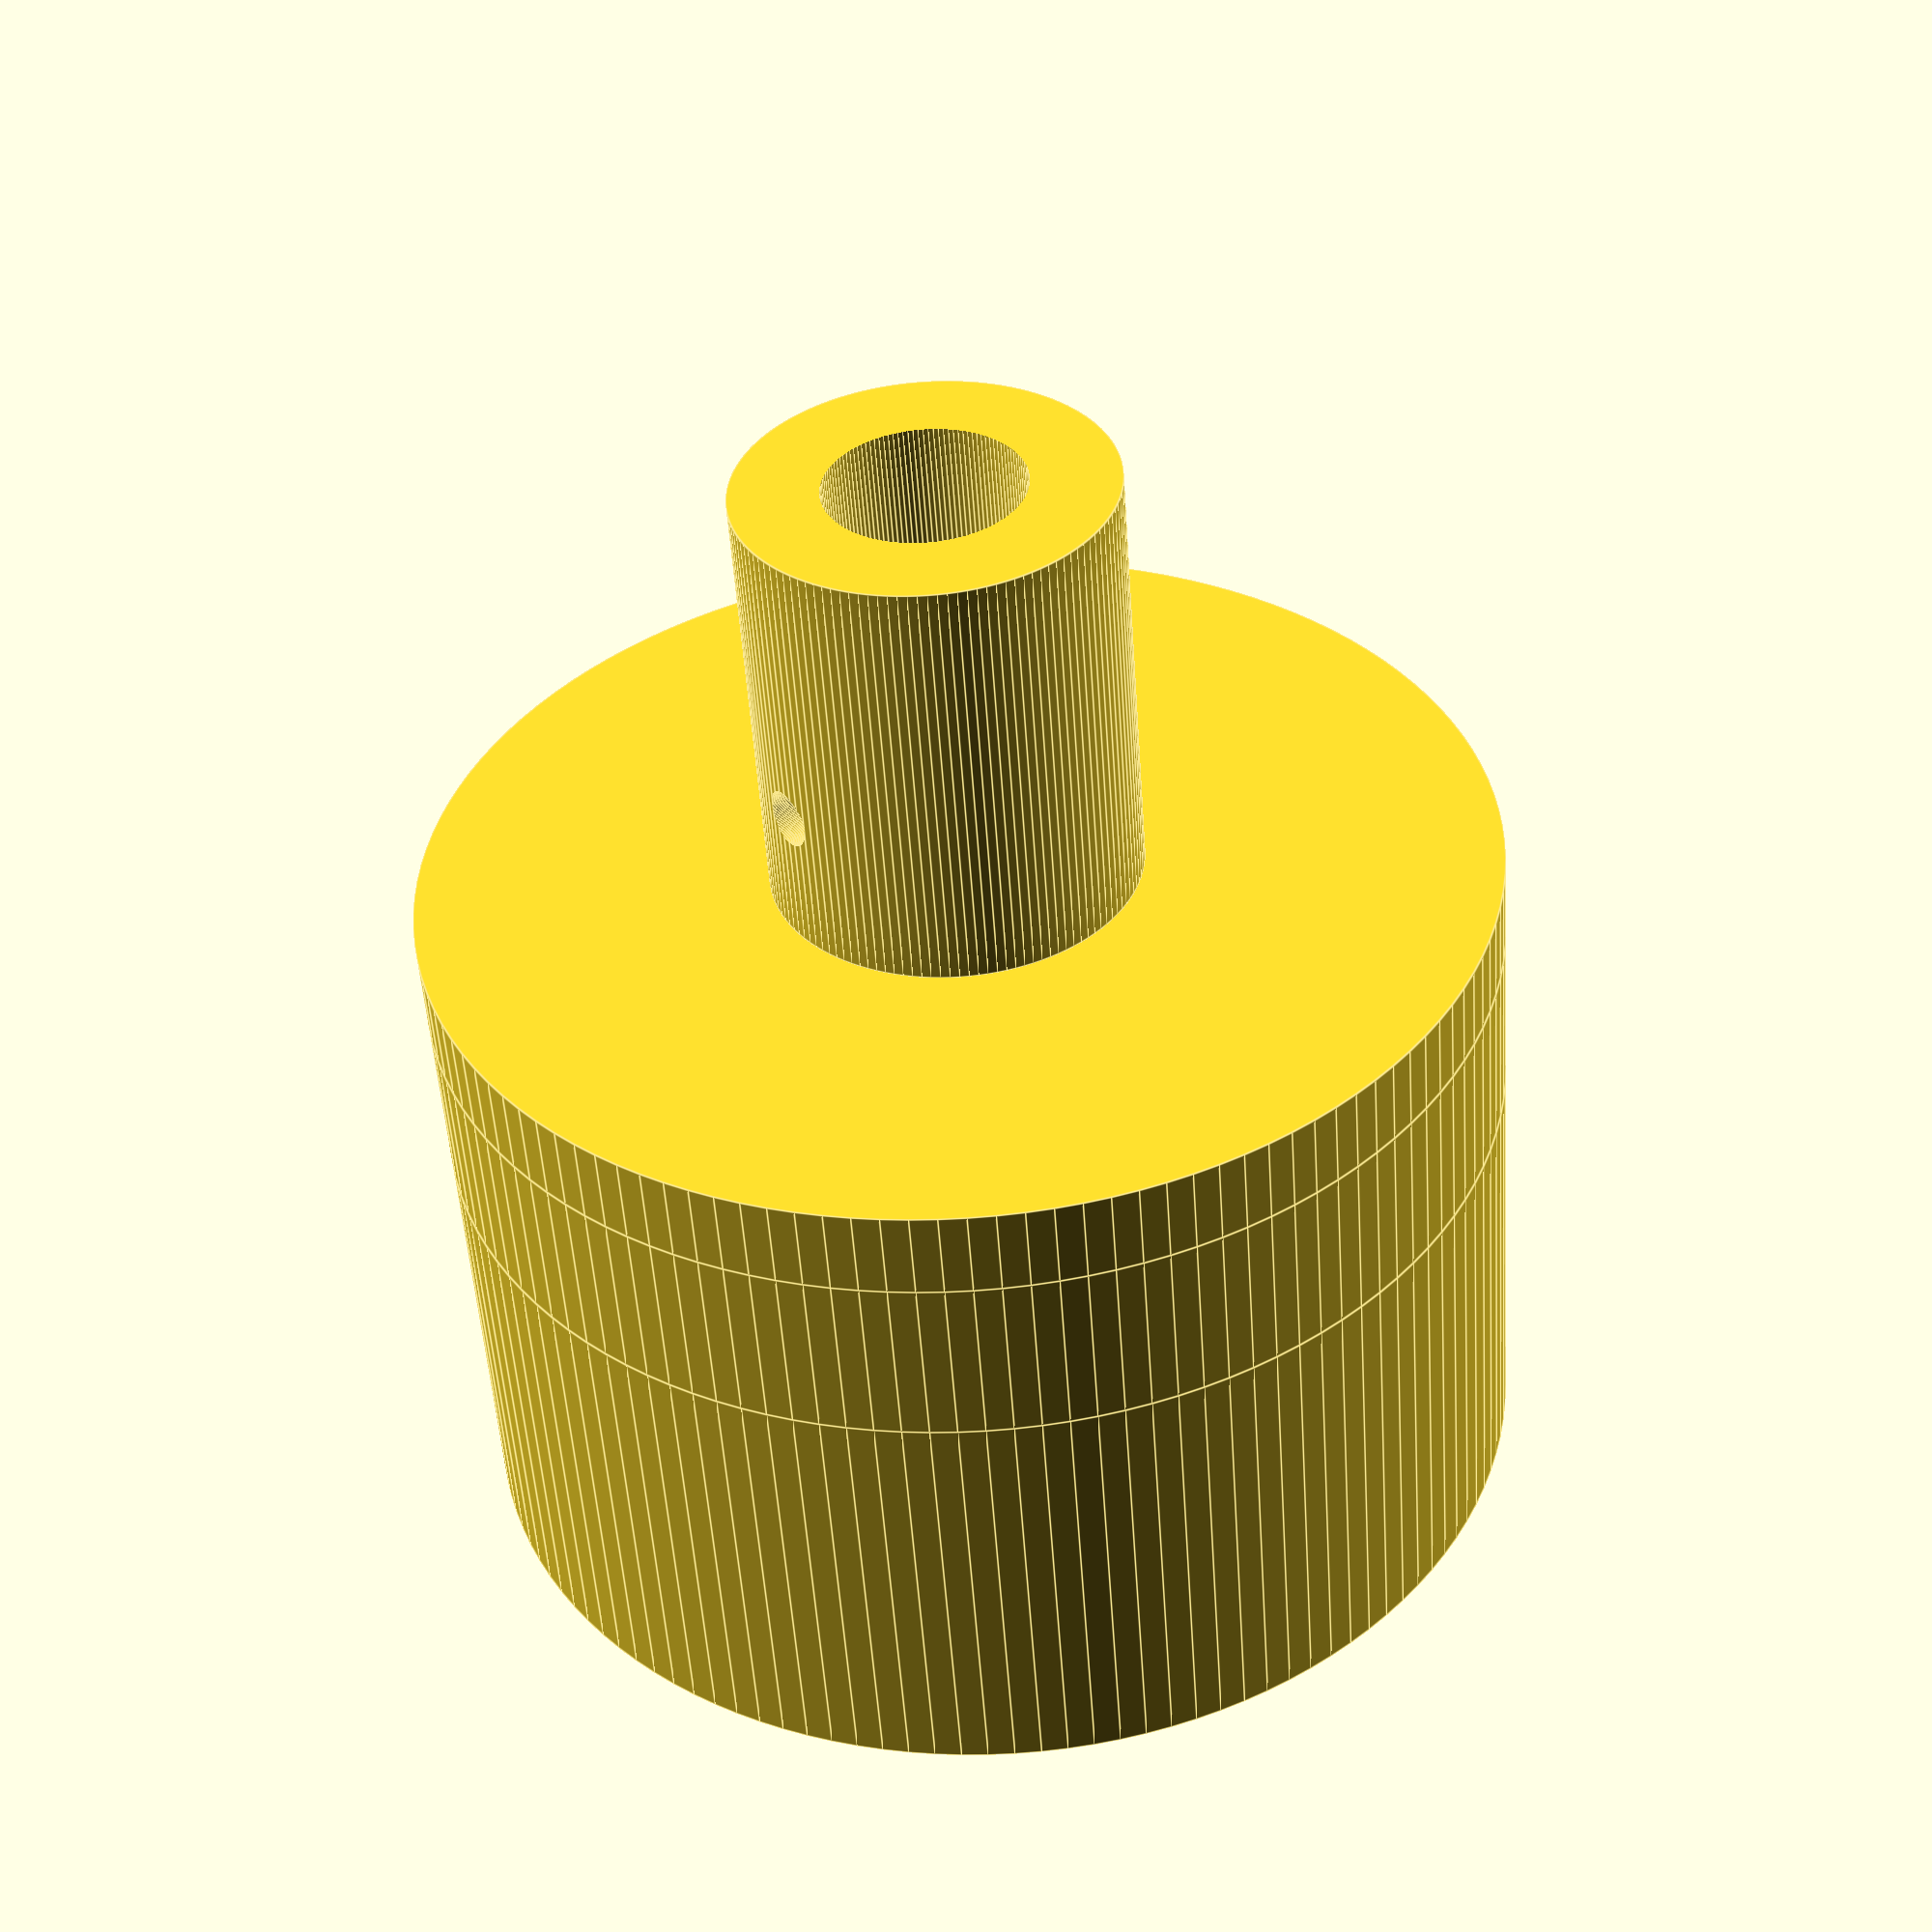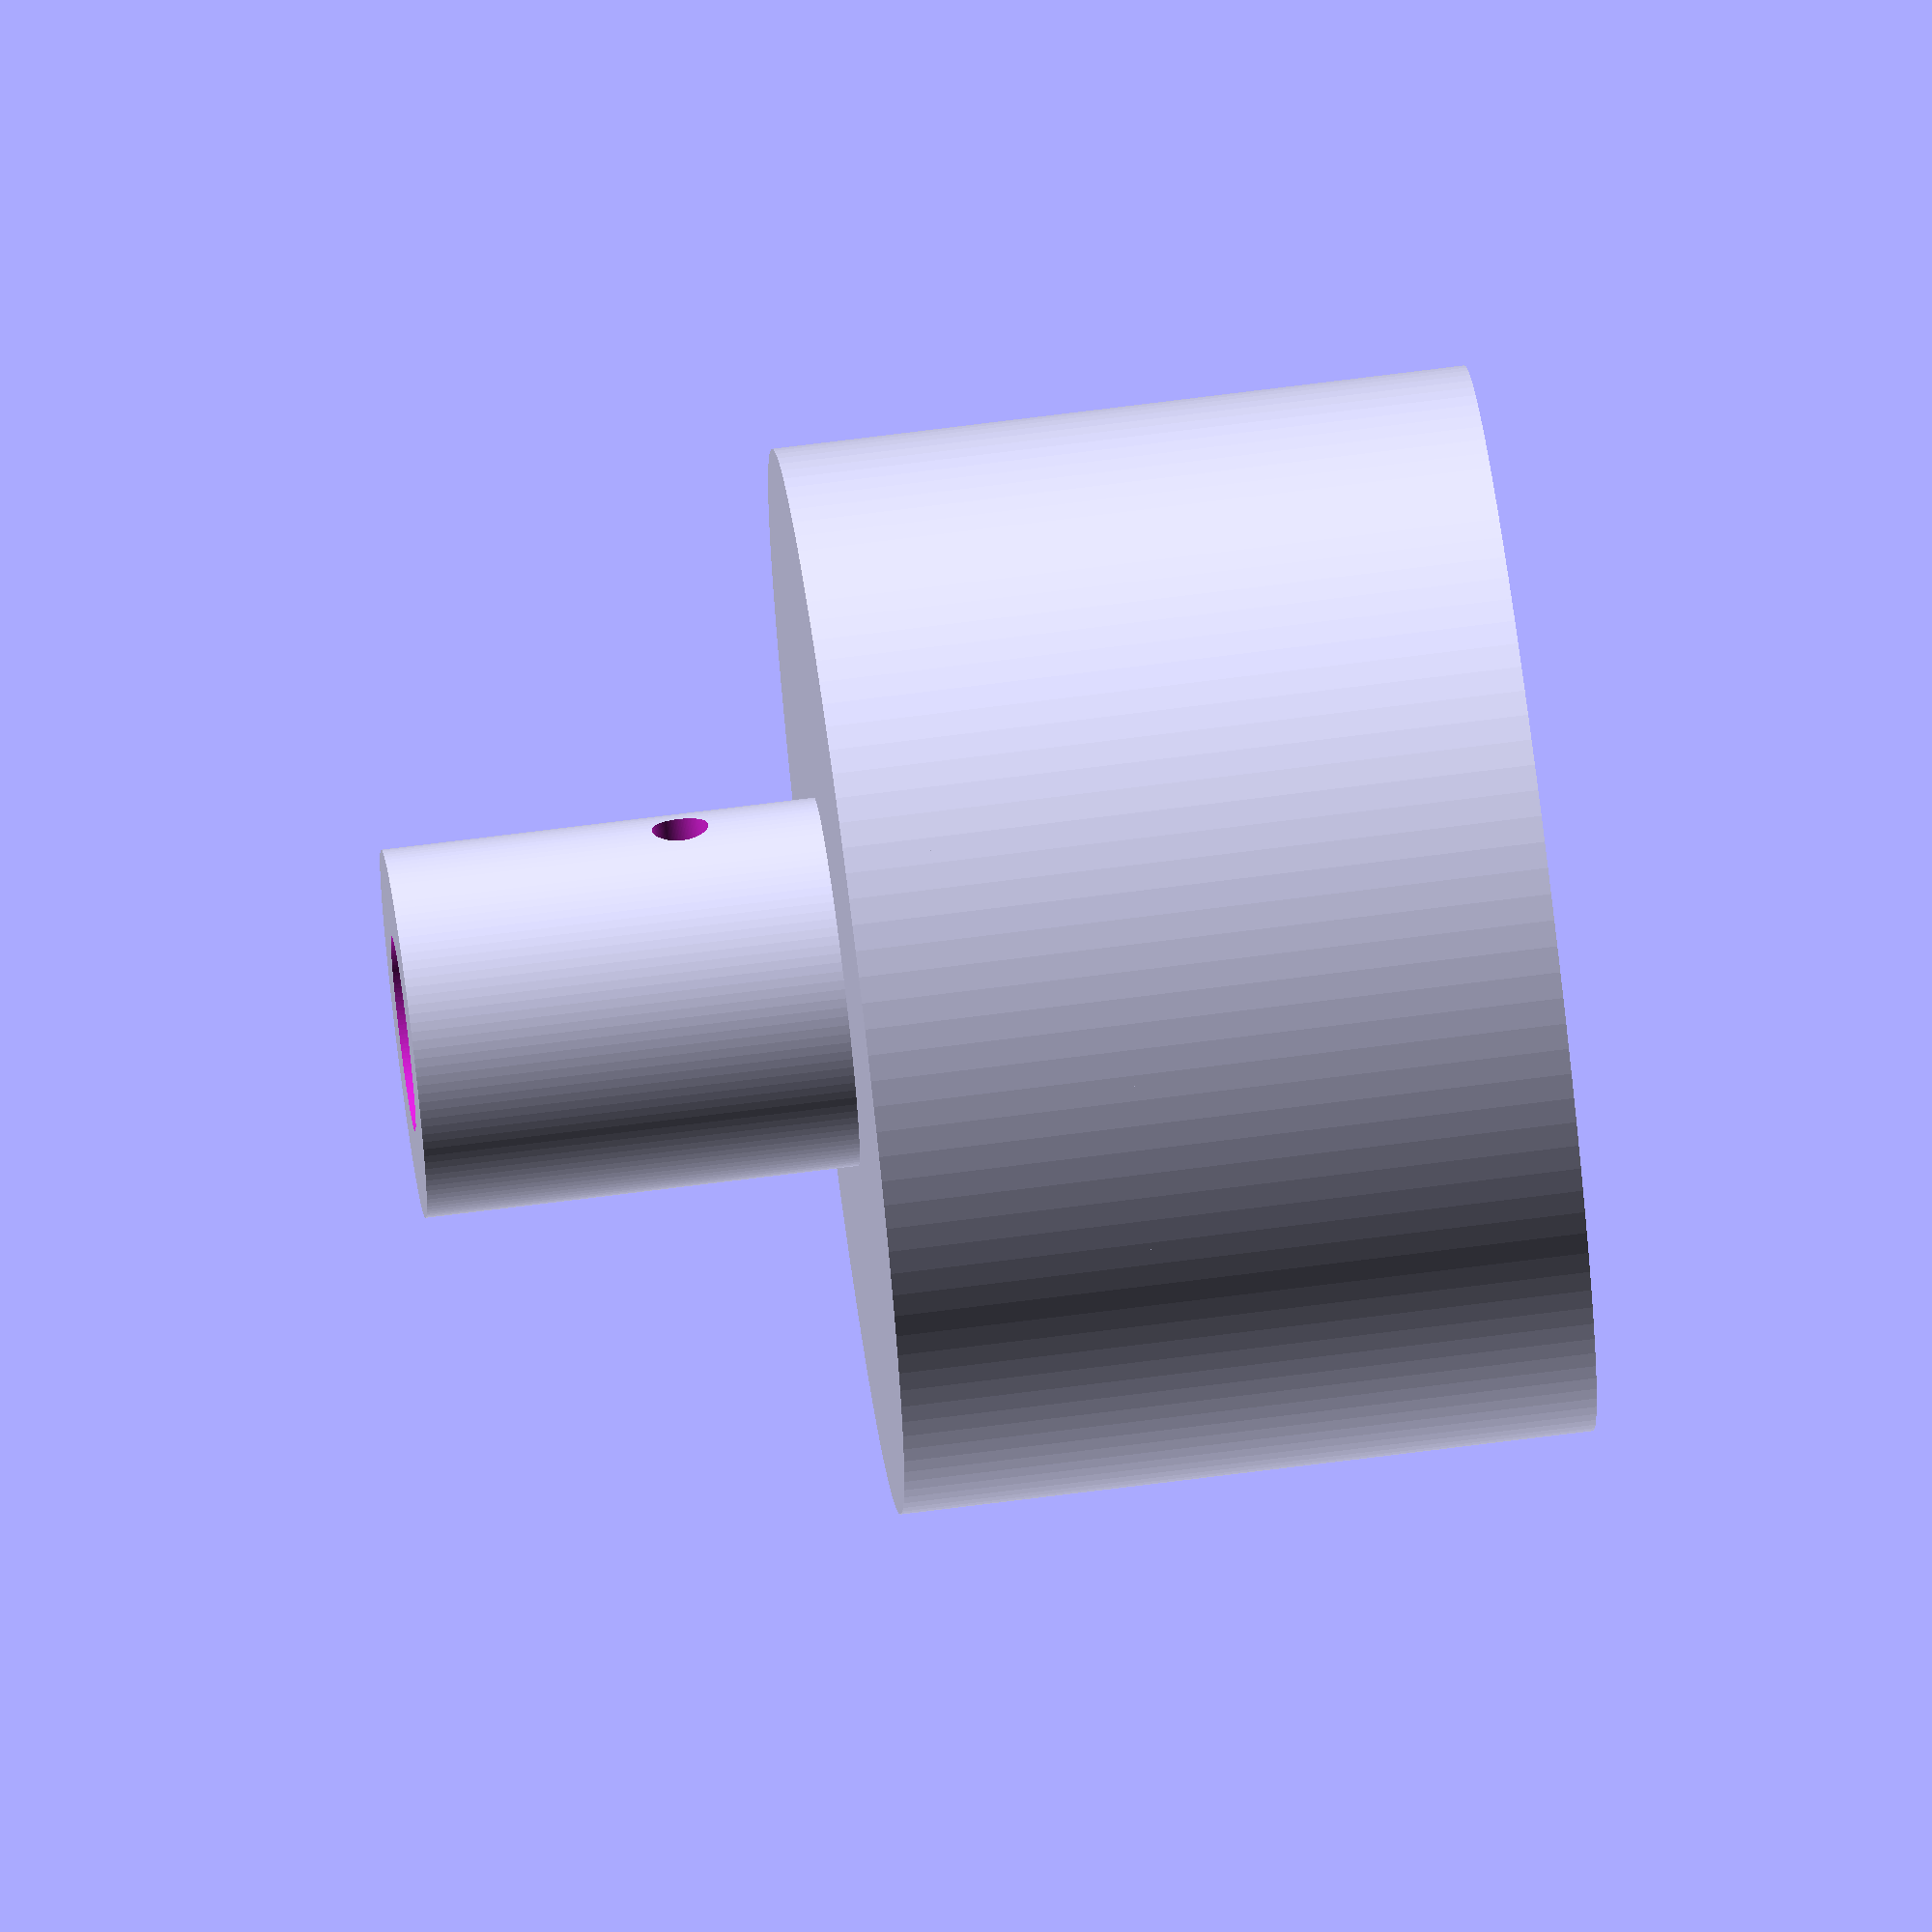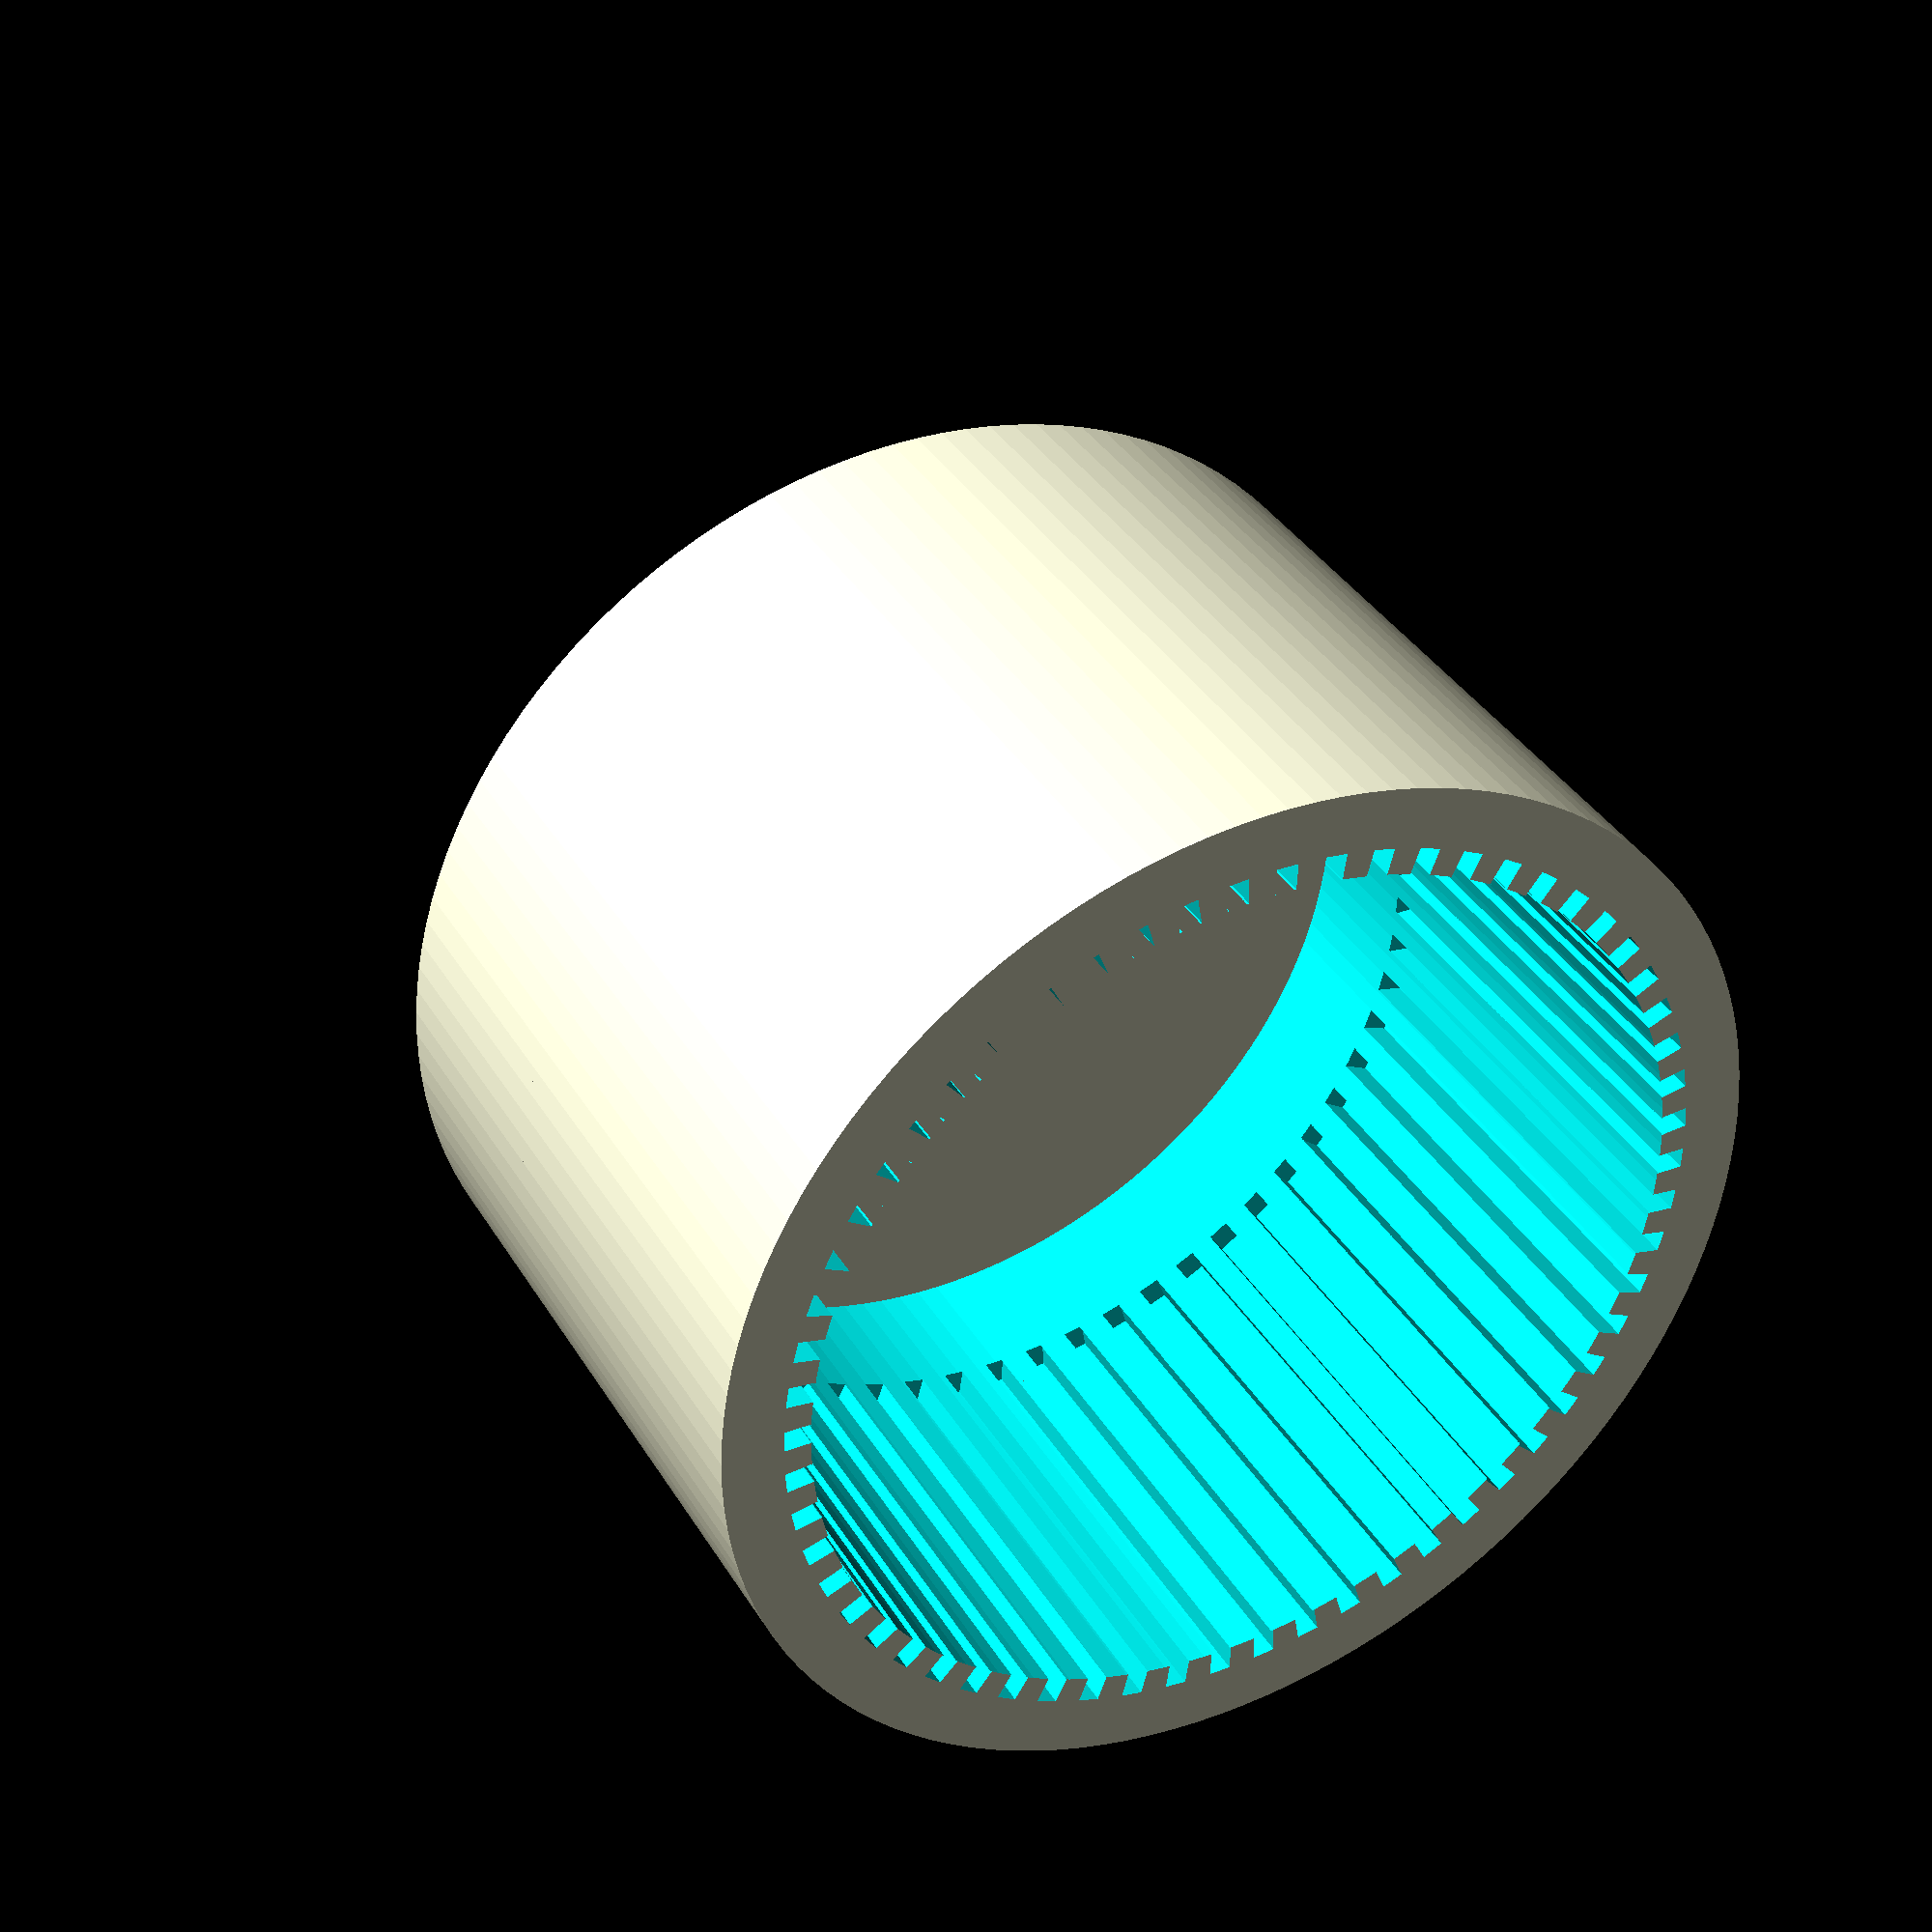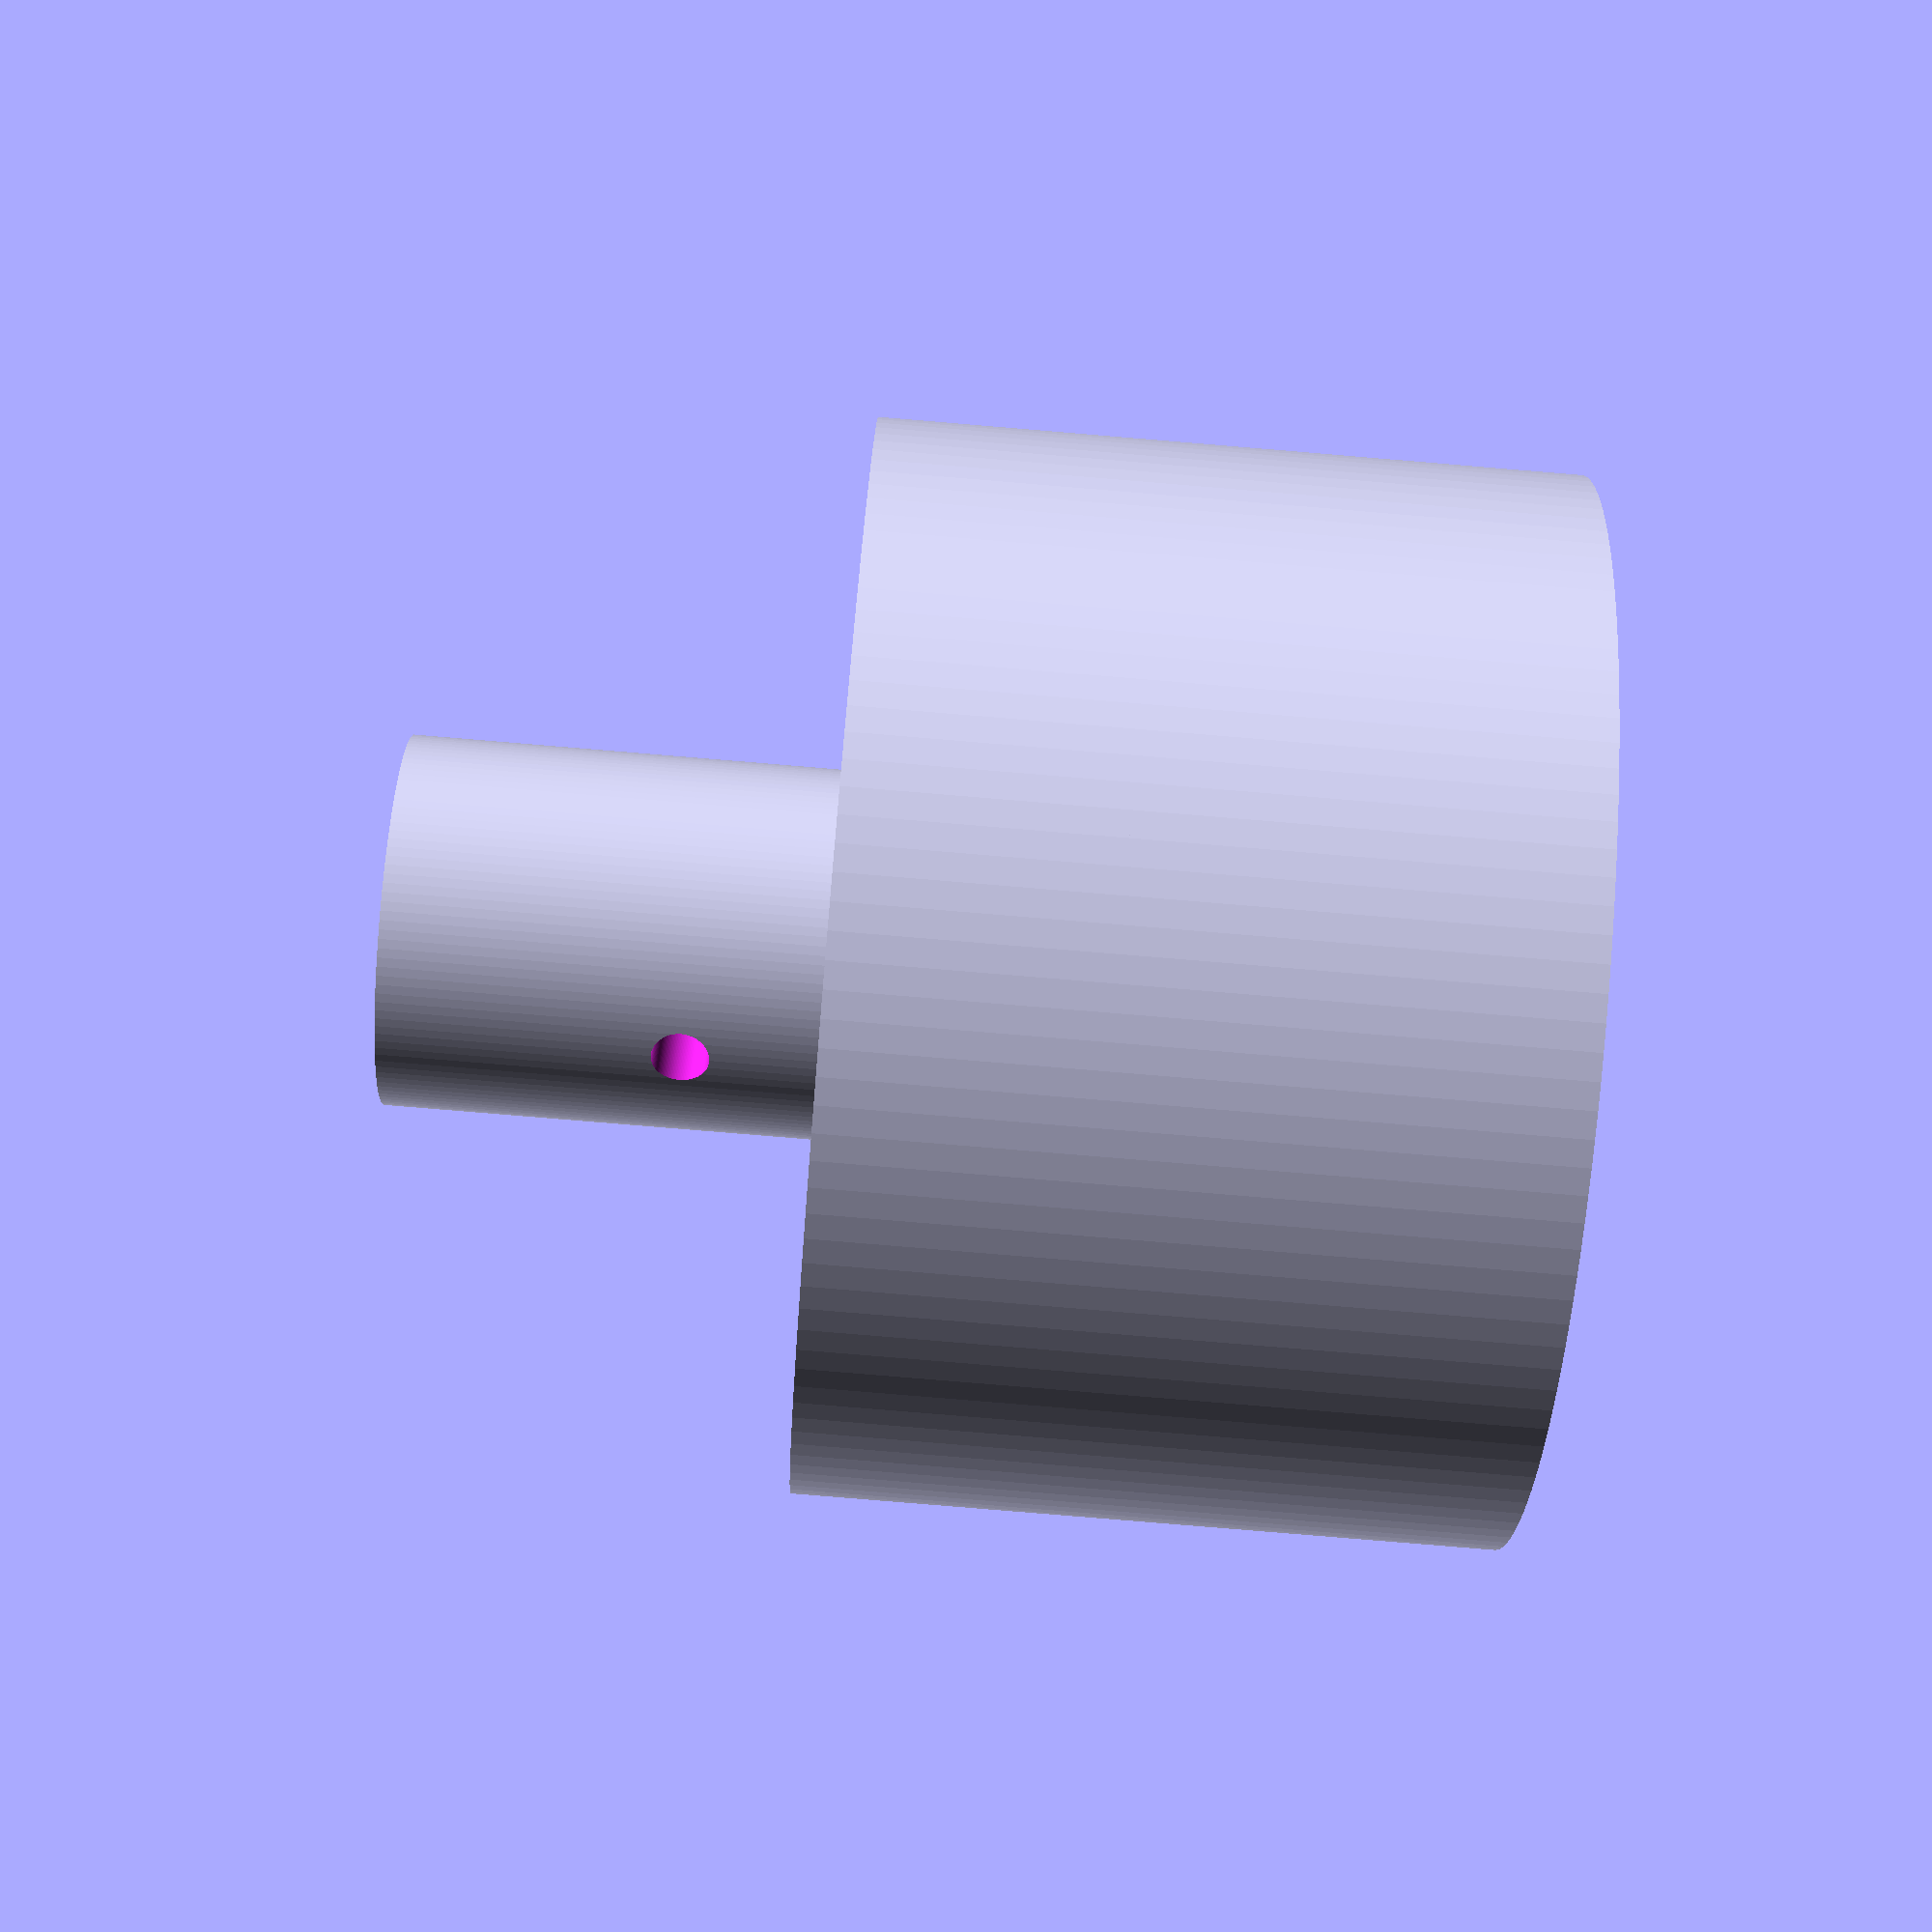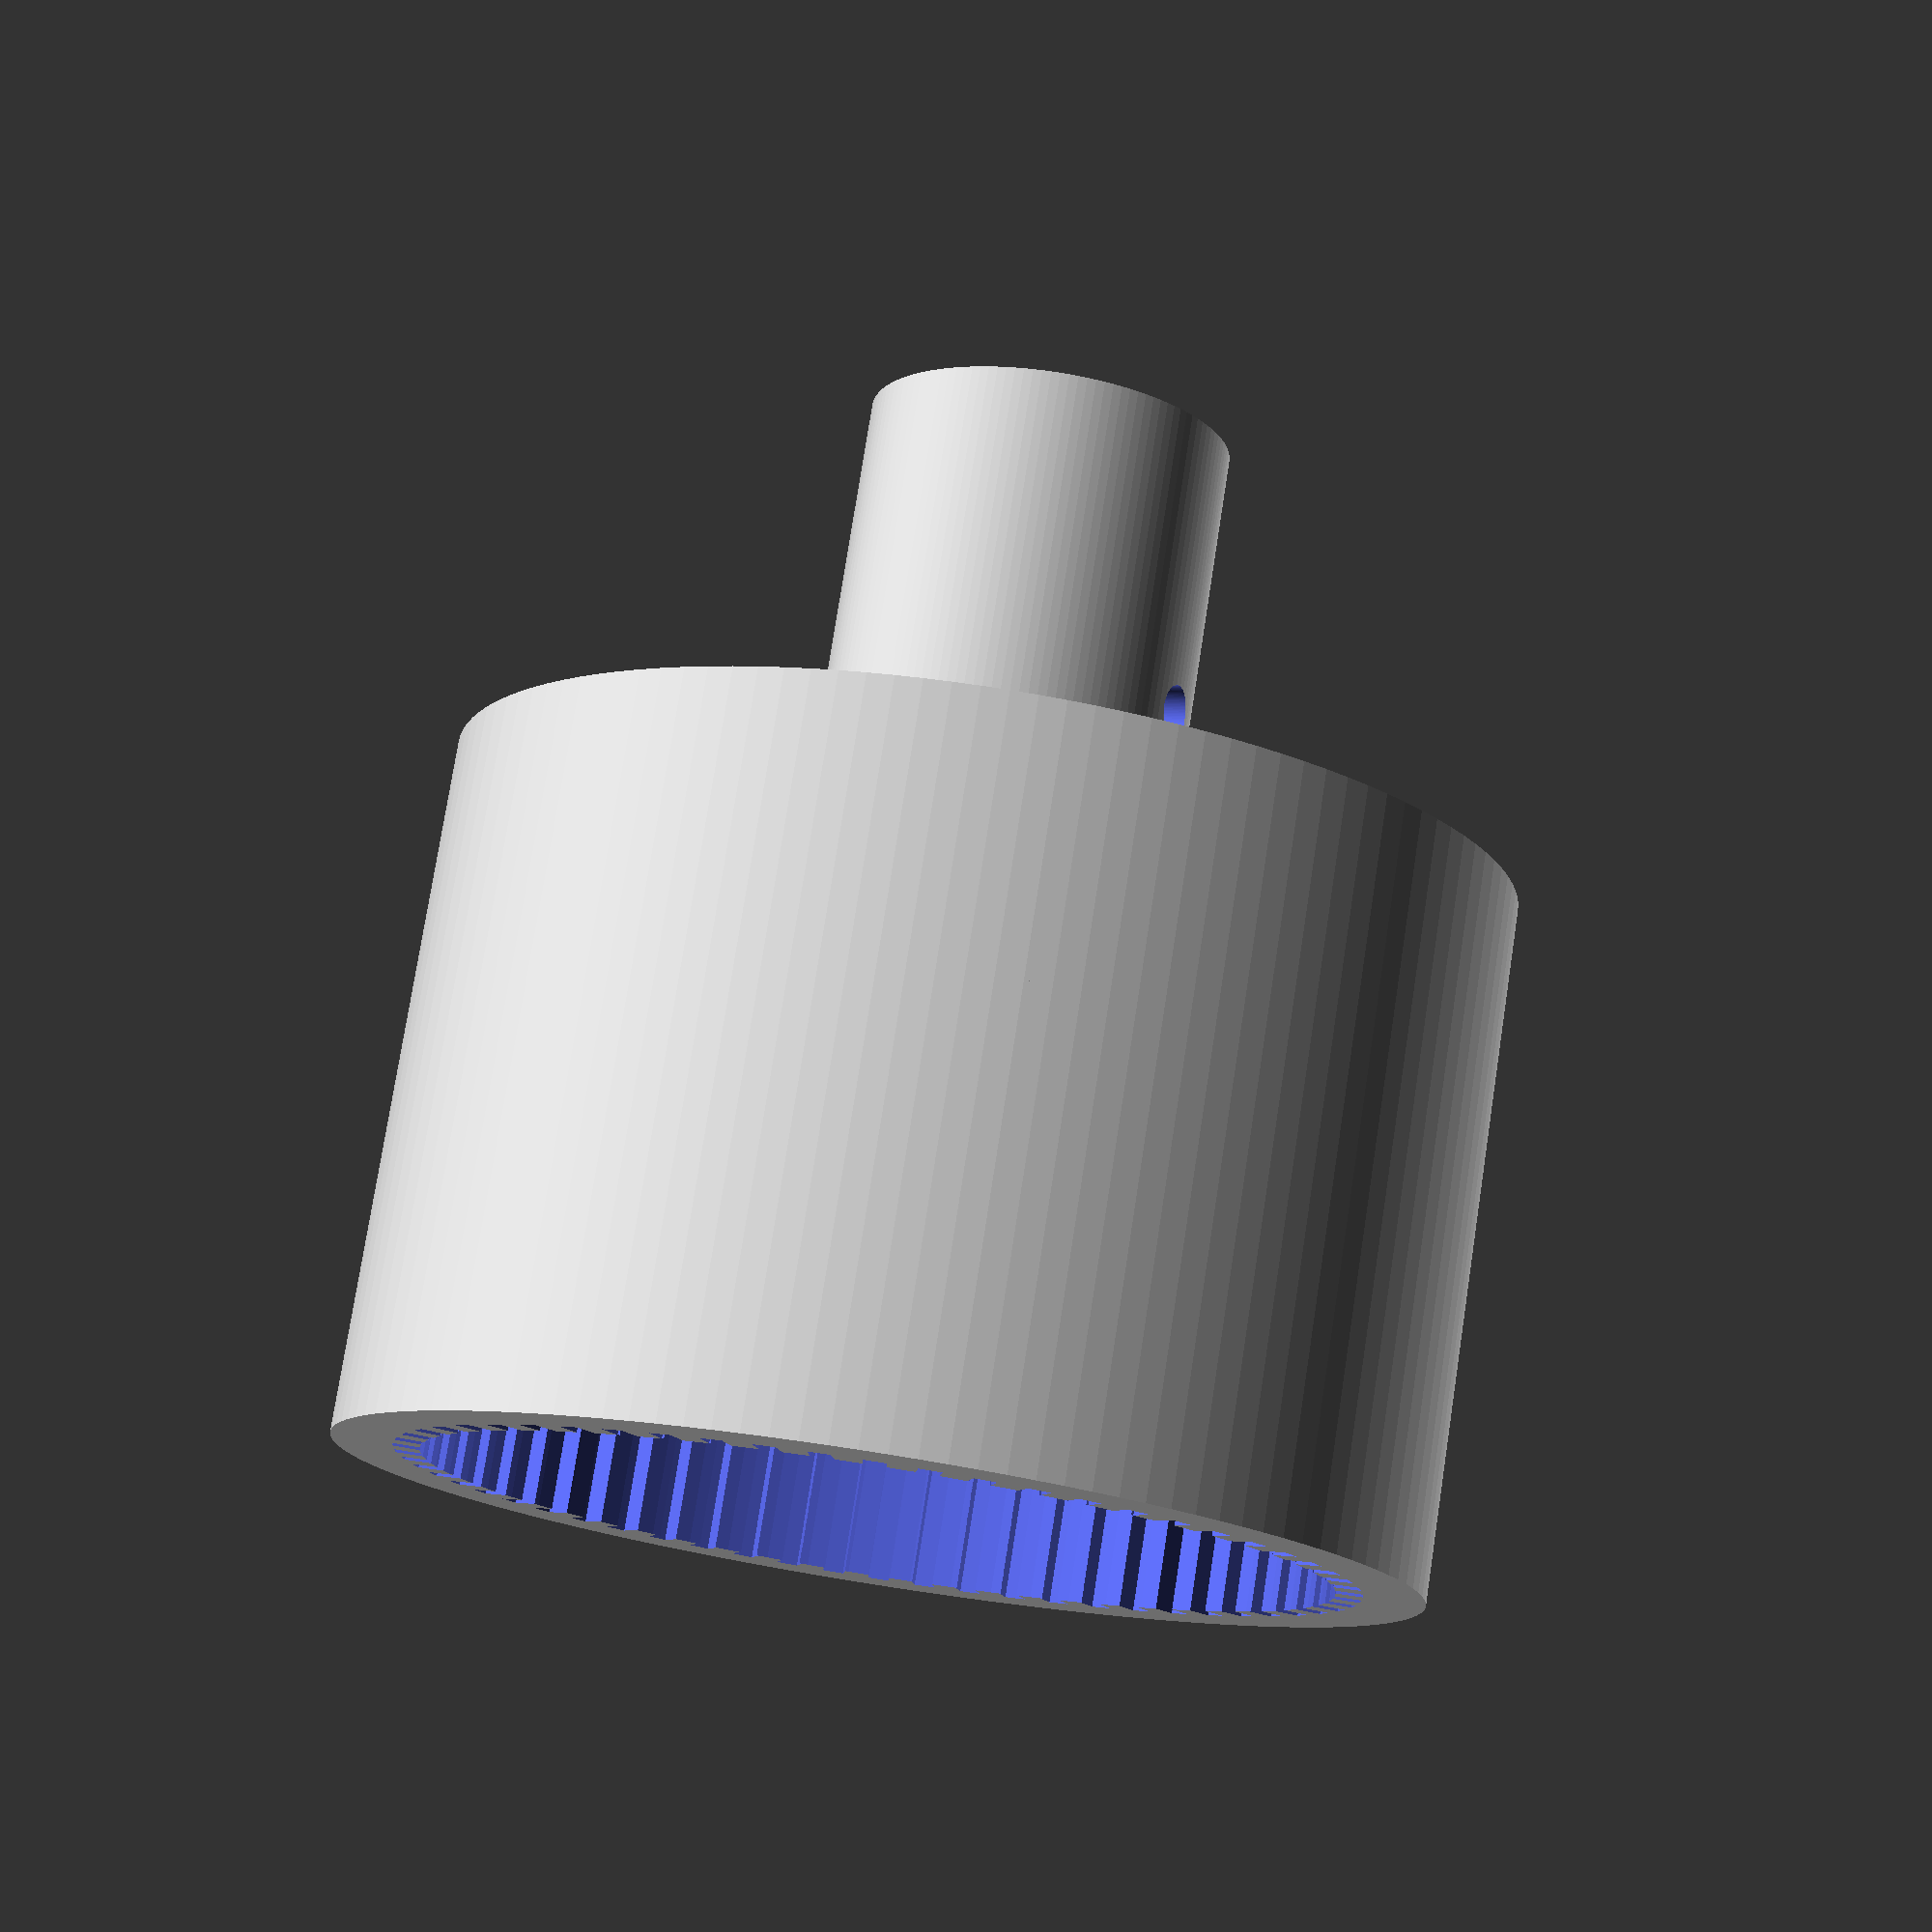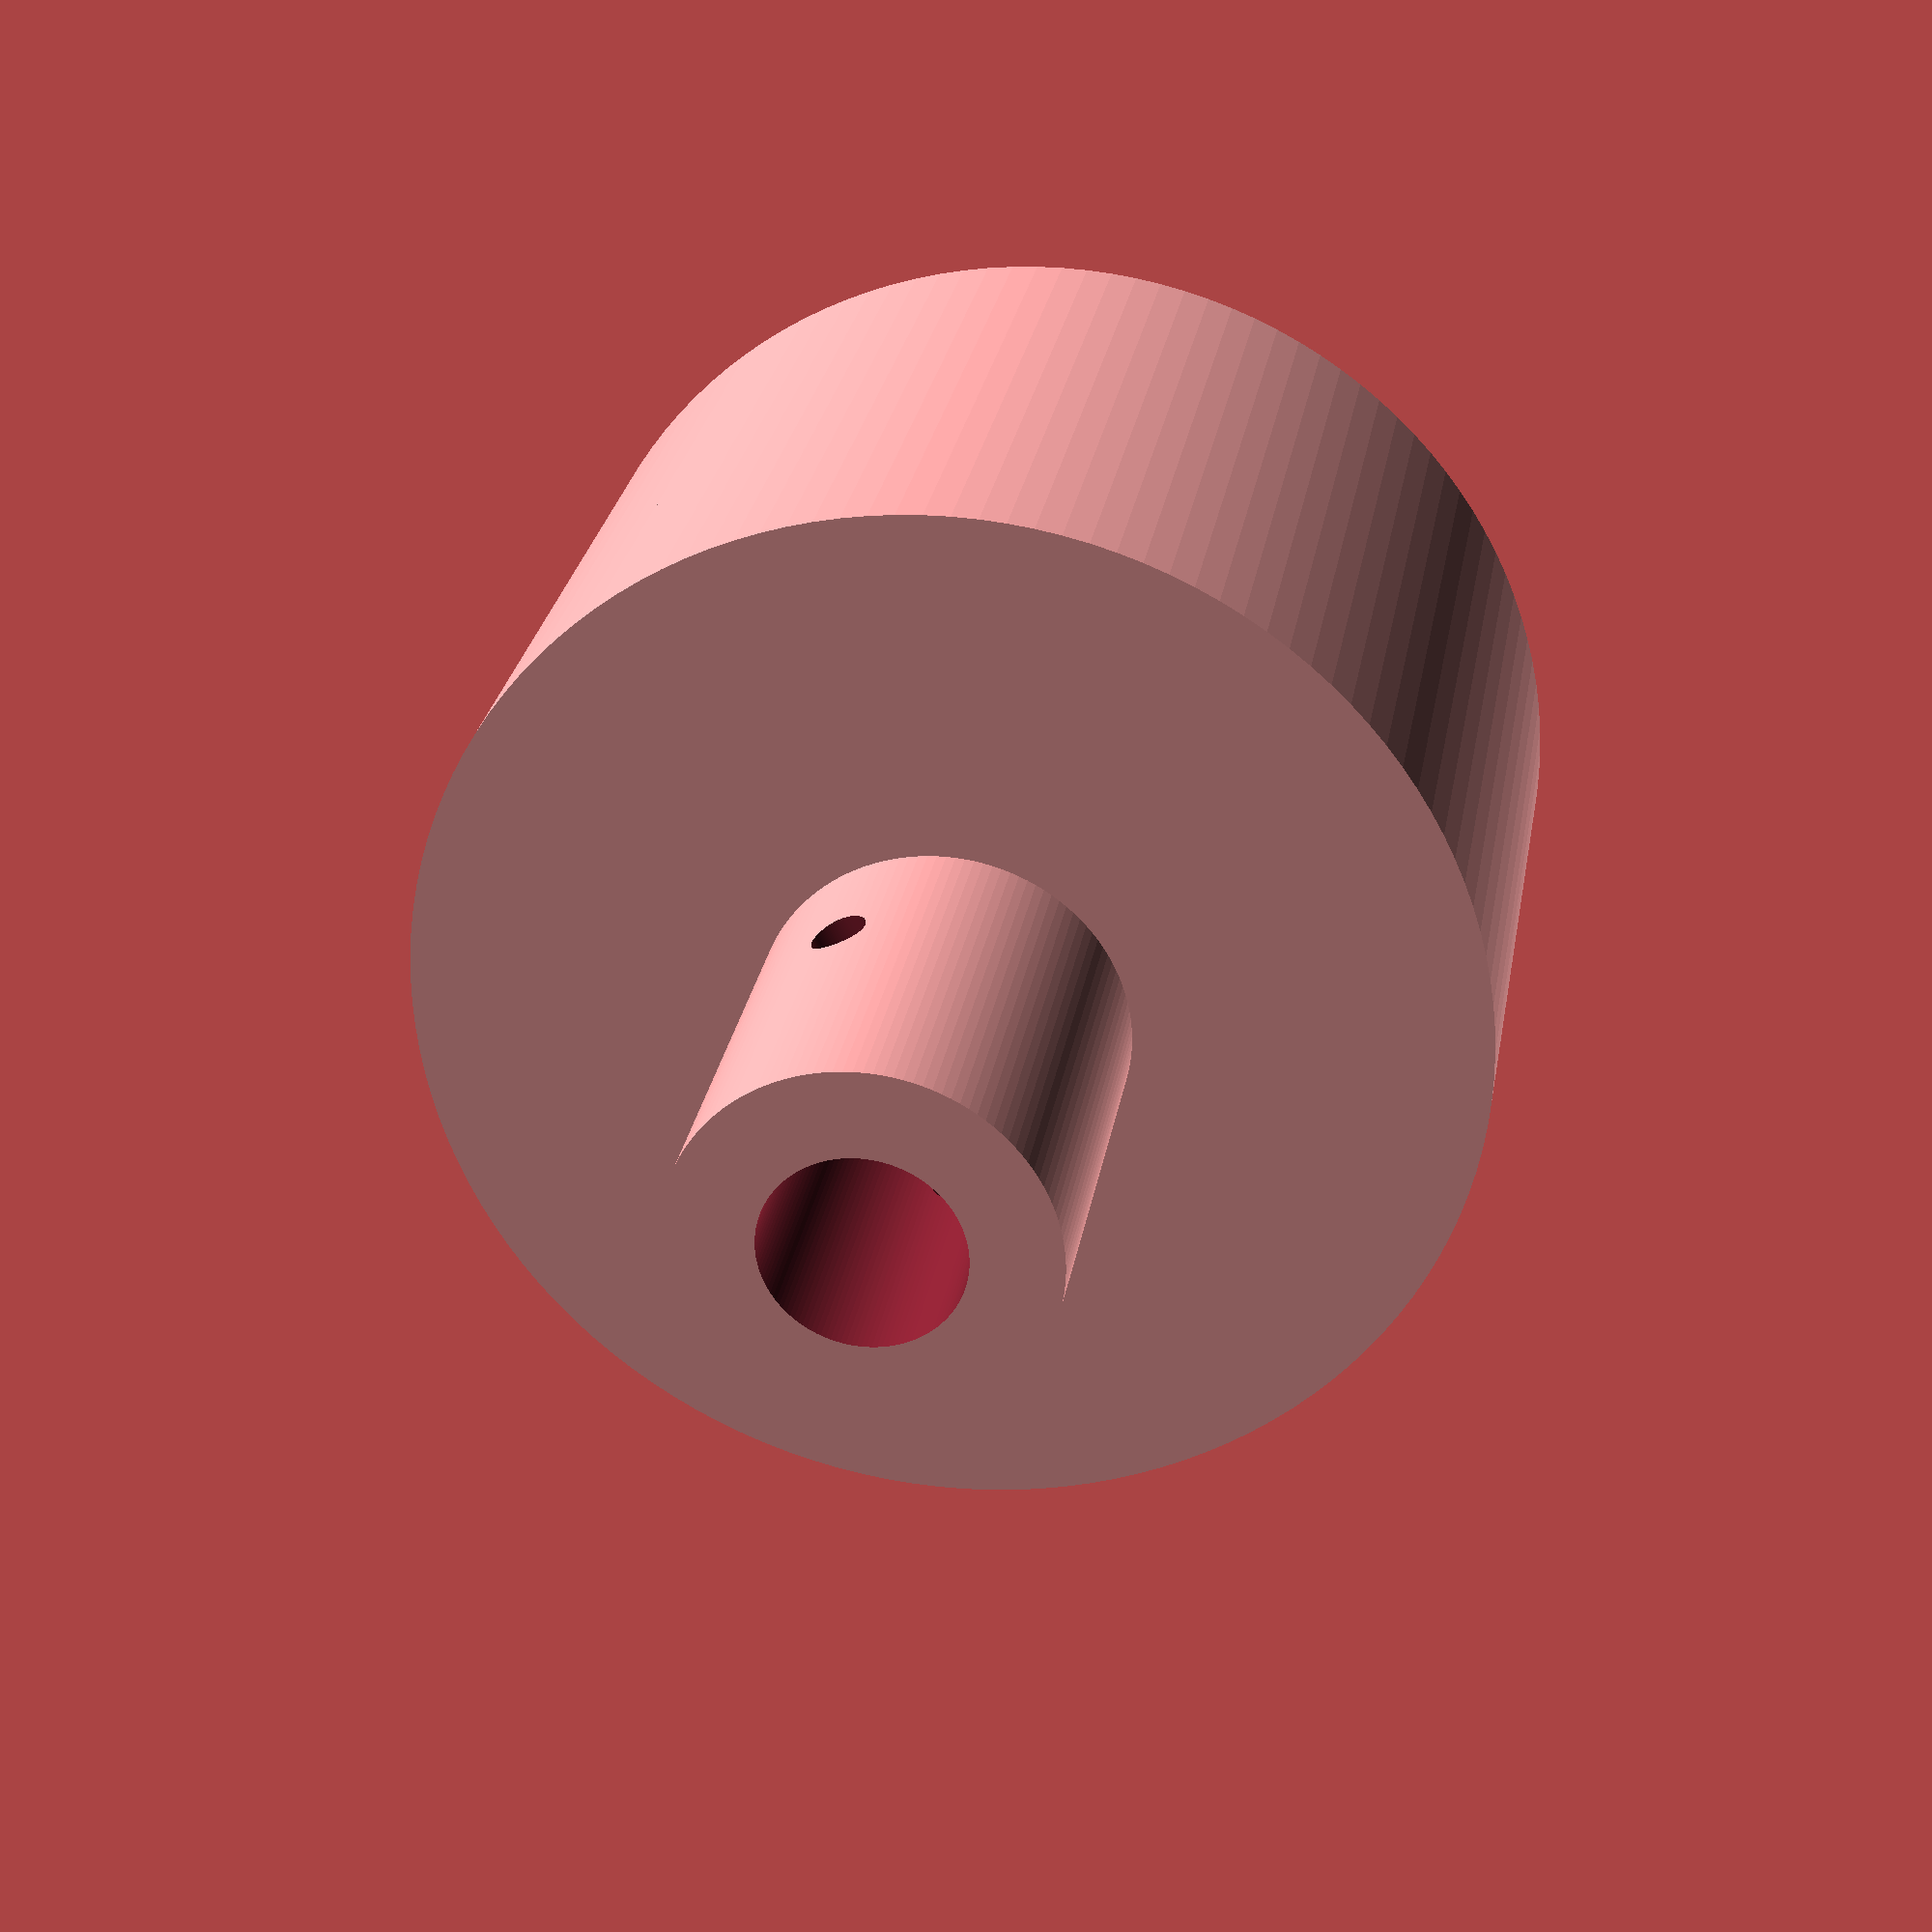
<openscad>
org_dynamo_od=20.5;//inner diameter of dynamo
dynamo_od=org_dynamo_od+0.1;
ada_thick=4; //thickness of adapter ring
ada_height=10;
ada_bul_height=4;
ada_lid_height=2;
ada_mot_height=10;
ada_mot_id=4+0.5;
ada_mot_th=4;
ada_mot_pinh=3.2;
ada_mot_pind=1.3;
$fn=128;
cyid=dynamo_od;
cyod=cyid+ada_thick;    


module dynamocoupler(){
   
    union(){
        difference(){
            cylinder(d=cyod,h=ada_height);
            translate([0,0,-0.5])cylinder(d=cyid,h=ada_height+1);
        };
        translate([0,0,ada_height]){
            difference(){
                cylinder(d=cyod,h=ada_bul_height);
                translate([0,0,-0.5]) cylinder(d=cyid,h=ada_bul_height+1);
            };
        }
        translate([0,0,ada_height+ada_bul_height]){
            cylinder(d=cyod,h=ada_lid_height);
        }
        pinl=(ada_mot_id+ada_mot_th+1);
        translate([0,0,ada_height+ada_bul_height+ada_lid_height]){
            difference(){
                cylinder(d=ada_mot_id+ada_mot_th,h=ada_mot_height);
                translate([0,0,0.5]) cylinder(d=ada_mot_id,h=ada_mot_height);
                translate([-pinl/2,0,ada_mot_pinh]) 
                    rotate([0,90,0]) 
                        cylinder(d=ada_mot_pind,h=pinl);
            }
            
        }
            
    }
    
}

module cutty(od,id,stepdeg,gapdeg){
    cinh=ada_height+1;
    cutth=od-id;
    for (i=[0:(stepdeg+gapdeg):360]){
        //echo (i);
        rotate([0,0,i])
            translate([0,id/2+cutth/2,cinh/2-0.1])             
               cube([0.5,cutth,cinh],center=true);
    }
}

difference(){
    dynamocoupler();
    cutty (cyid+0.6,cyid-0.01,5,1);
}


</openscad>
<views>
elev=52.1 azim=145.2 roll=3.9 proj=p view=edges
elev=289.7 azim=41.9 roll=82.7 proj=o view=wireframe
elev=143.3 azim=4.0 roll=27.5 proj=p view=solid
elev=262.8 azim=119.9 roll=94.7 proj=p view=wireframe
elev=103.5 azim=203.2 roll=351.2 proj=p view=solid
elev=332.5 azim=245.5 roll=9.5 proj=p view=wireframe
</views>
